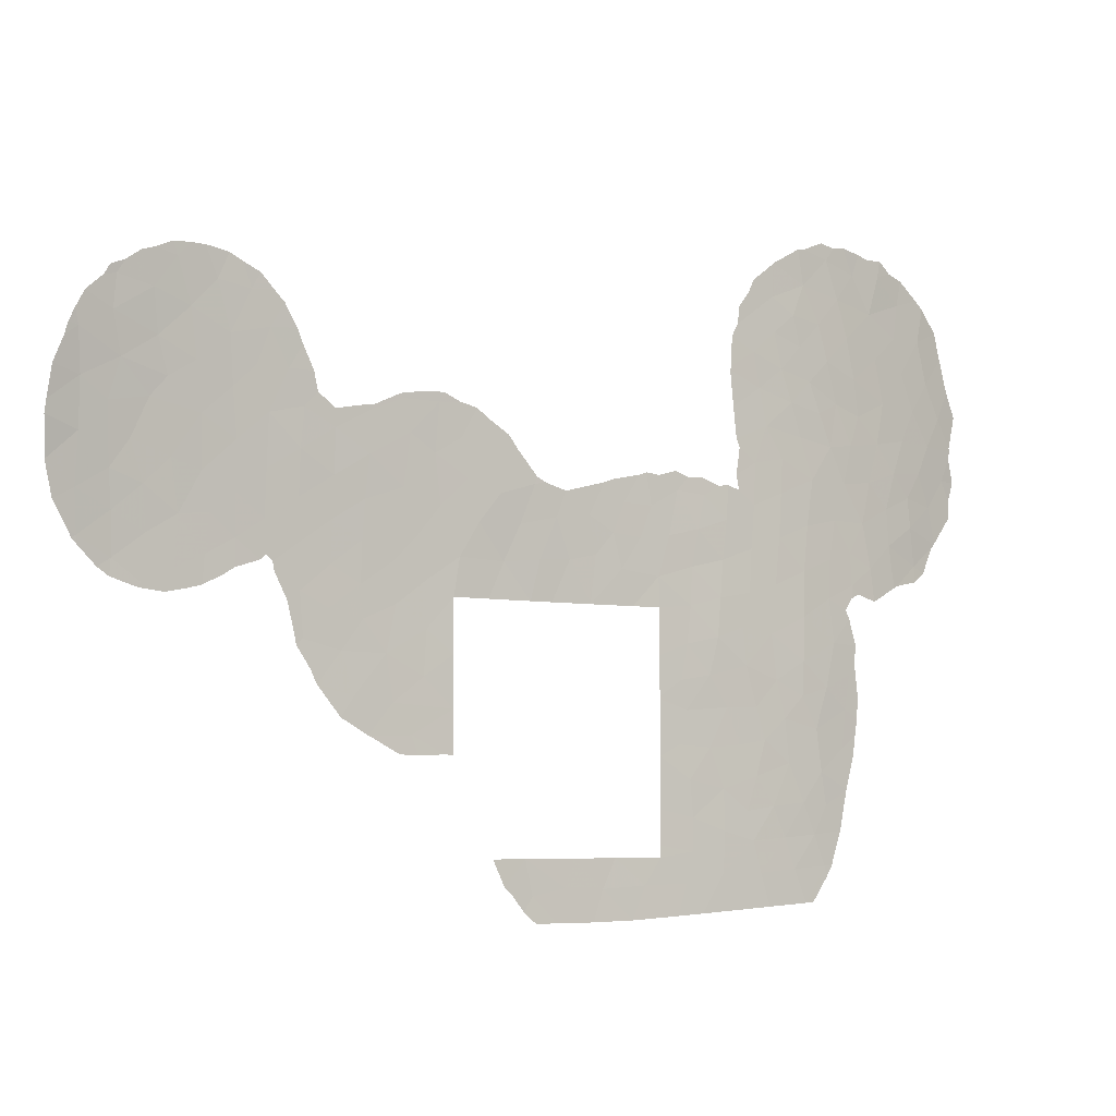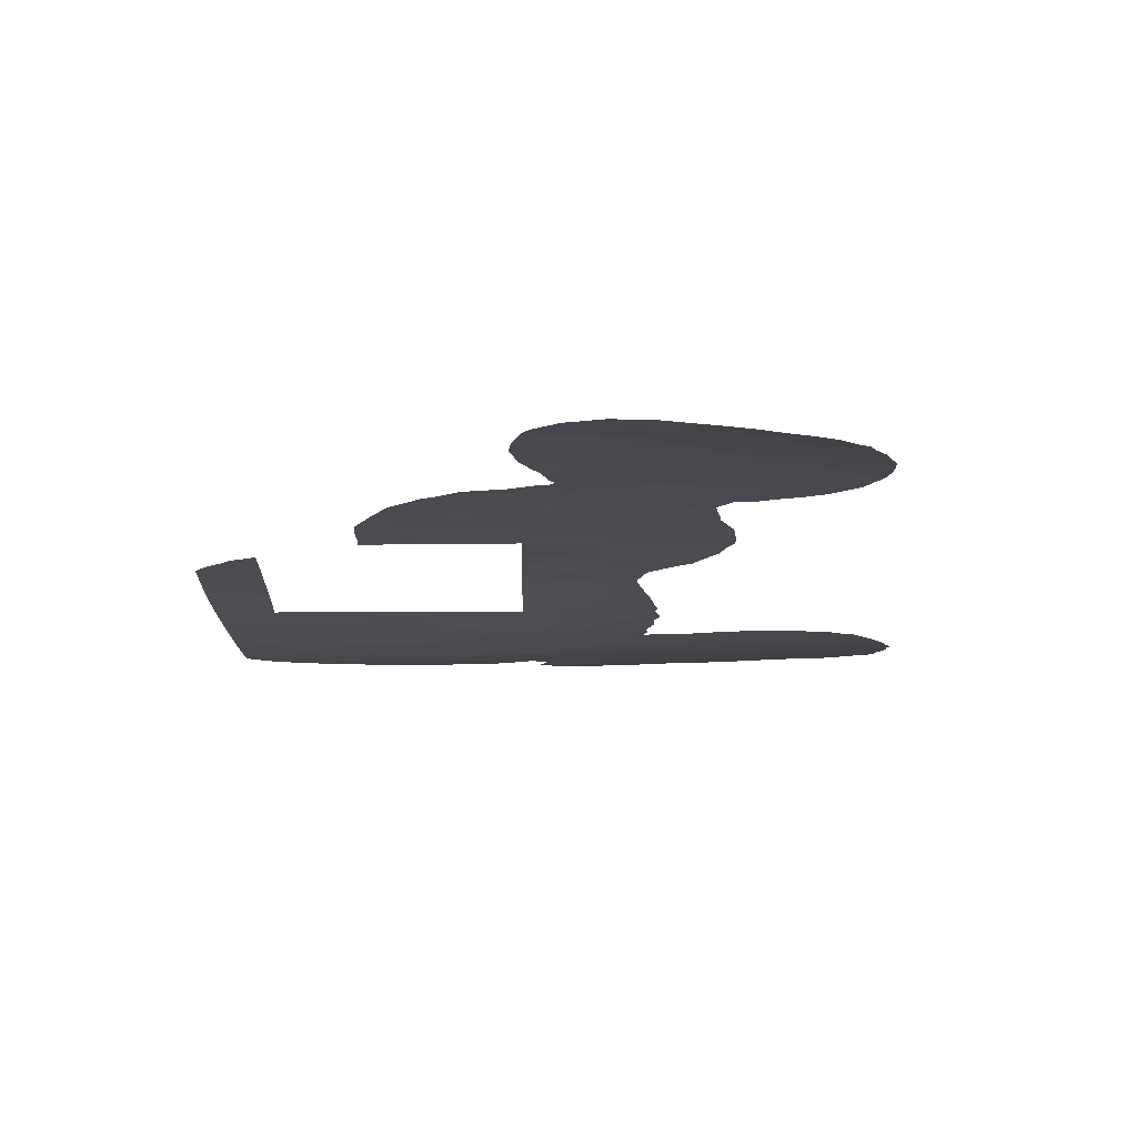
<metadata>
{"format":"obj","ext":"obj","renderer":"f3d","projection":"perspective","resolution":1024,"background":"white","views":[{"elev":-5.6,"azim":-76.7,"up":"+Z"},{"elev":28.1,"azim":-91.1,"up":"+Y"}]}
</metadata>
<code>
v 53.66 23.55 -24.85
v 54.42 23.1 -21.49
v 52.44 24.59 -21.08
v 53.41 23.21 -48.77
v 41.63 34.52 -51.38
v 39.63 36.22 -34.41
v 34.82 40.82 -38.47
v 35.57 40.02 -35.25
v 48.63 27.41 -44.55
v 52.84 23.64 -41.6
v 51.56 24.68 -42.07
v 47.62 28.26 -39.32
v 48.89 27.08 -40.66
v 31.34 44.03 -40.2
v 49.59 26.67 -30.5
v 37.96 37.76 -34.46
v 51.68 24.61 -52.32
v 49.98 26.17 -52.46
v 51.13 25.09 -50.62
v 25.25 48.59 -27.51
v 23.88 49.7 -28.63
v 55.76 21.69 -35.36
v 25.76 47.95 -23.98
v 43.63 32.56 -50
v 42.75 33.43 -53
v 25.34 49.08 -36
v 26.49 48.06 -35.07
v 27.54 47.23 -36.74
v 41.32 34.84 -53
v 59.18 19.76 -26.75
v 58.33 20.25 -28.44
v 47.12 28.97 -52.71
v 46.43 29.66 -51.26
v 45.39 30.72 -50
v 44.78 31.37 -51.31
v 36.15 39.19 -29.06
v 57.1 21.1 -26.6
v 57.06 21.29 -19.86
v 38.69 36.9 -31.03
v 31.05 44.17 -35.96
v 33.56 41.7 -31.74
v 33.55 41.61 -29.71
v 48.43 27.66 -52.59
v 47.95 28.11 -50.78
v 49.3 26.84 -34.84
v 48.13 27.88 -33.49
v 33.58 41.96 -39.19
v 54.14 23.18 -27
v 45.33 30.72 -45.02
v 40.11 35.64 -32.48
v 61.47 18.52 -23.7
v 47.98 28.08 -46.7
v 46.55 29.48 -46.26
v 52.17 24.44 -33.46
v 52.65 23.82 -50.51
v 45.27 30.72 -38
v 52.15 24.22 -48.94
v 51.84 24.58 -35.78
v 51.09 25.53 -25.58
v 53.1 23.9 -27.6
v 49.37 26.67 -42.69
v 28.24 46.29 -29.33
v 29.07 45.51 -28.28
v 50.33 25.79 -41.32
v 25.27 49.21 -38.12
v 50.42 25.81 -36.56
v 50.62 25.65 -34.2
v 49.01 27.07 -47.77
v 49.38 26.68 -46.08
v 35.91 39.8 -41.7
v 34.47 41.14 -40.71
v 47.16 28.82 -32.37
v 45.98 29.94 -32.23
v 53.66 23.43 -29.28
v 53.36 23.31 -39.32
v 50.84 25.58 -31.93
v 52.5 23.89 -45.84
v 42.57 33.52 -38
v 42.7 33.3 -35.63
v 55.46 22.44 -20.06
v 58.51 20.26 -24.81
v 56.47 21.7 -21.97
v 50.89 25.29 -45.41
v 47.77 28.15 -37.36
v 44.26 31.8 -38
v 44.45 31.46 -34.66
v 45.22 30.74 -36.5
v 49.58 26.53 -50.8
v 32.78 42.72 -40.67
v 51.8 25.01 -22.72
v 30.95 44.16 -33.93
v 28.5 46.19 -31.63
v 29.71 45.3 -35
v 29.49 45.03 -26.54
v 45.32 30.72 -42.41
v 37.04 38.72 -38
v 35.96 39.74 -37.32
v 46.41 29.56 -39.69
v 57.61 20.61 -30.25
v 60.25 19.15 -25.15
v 24.52 49.5 -32.04
v 26.08 48.26 -32.65
v 54.58 22.6 -34.64
v 22.11 50.87 -27.56
v 41.68 34.33 -35.93
v 42.36 33.52 -33.75
v 45.39 30.72 -49.41
v 46.68 29.37 -48.1
v 50.69 25.45 -43.22
v 35.47 40.23 -44.37
v 38.48 37.46 -38
v 40.18 35.87 -38
v 27.39 46.73 -24.72
v 45.29 30.72 -40.31
v 45.31 30.72 -42.28
v 47.95 28.05 -35.49
v 24.17 50.13 -37.16
v 41.06 35.04 -38
v 49.15 26.92 -37.04
v 32.26 43.15 -38.79
v 22.83 51.13 -36.3
v 50.73 25.91 -21.93
v 25.13 49.12 -33.9
v 23.45 49.77 -25.12
v 51.64 24.62 -40.31
v 51.74 24.61 -38.1
v 53.24 23.92 -22.97
v 48 28.05 -48.75
v 46.62 29.36 -35.93
v 41.94 34.21 -50
v 46.12 30 -52.8
v 44.31 31.87 -52.95
v 40.32 35.8 -51.72
v 40.03 36.06 -50
v 49.93 26.49 -26.7
v 45.33 30.72 -45.16
v 37.04 38.72 -43.14
v 46.11 29.94 -44.59
v 45.37 30.72 -47.69
v 23.82 50.14 -33.37
v 47.33 28.62 -41.18
v 39.07 36.88 -36.22
v 30.9 44.07 -31.78
v 22.39 50.88 -29.61
v 23.53 50.11 -30.52
v 58.78 19.77 -35.01
v 58.58 19.9 -32.99
v 43.34 32.57 -34.51
v 36.01 39.71 -39.52
v 24.04 50.11 -35.14
v 33.47 41.89 -33.79
v 34.75 40.49 -29.06
v 30.98 43.94 -29.88
v 43.73 32.12 -33.02
v 44.86 31.01 -33.09
v 53.83 23.59 -19.53
v 32.22 42.88 -30.69
v 33.44 41.99 -35.65
v 27.26 47.32 -33.13
v 37.02 38.72 -40.63
v 46.41 29.62 -42.92
v 28.64 46.26 -35.94
v 58.5 20.01 -31.44
v 46.84 29.07 -34.07
v 45.63 30.28 -34.47
v 61.18 18.46 -30.26
v 29.66 45.12 -30.3
v 55.49 22.2 -27.48
v 53.2 23.52 -37.08
v 52.74 23.72 -47.49
v 34.67 40.9 -36.52
v 48.79 27.21 -38.75
v 38.73 36.94 -33.05
v 51.59 24.67 -47.35
v 53.76 23.27 -33.04
v 55.41 22.04 -33.05
v 51.57 25.11 -27.23
v 28 46.34 -27.01
v 59.77 19.51 -22.92
v 53.9 22.85 -42.67
v 58.1 20.59 -23.02
v 37.25 38.49 -36.13
v 60.15 19.09 -28.52
v 25.11 48.89 -30.16
v 50.76 25.84 -23.74
v 49.67 26.72 -24.9
v 50.14 26 -39.03
v 36.42 39.19 -33.82
v 61.04 18.6 -26.93
v 46.17 29.82 -41.46
v 26.42 48.21 -37.41
v 52.26 24.09 -43.69
v 34.75 40.9 -42.92
v 52.62 24.32 -26.04
v 53.72 22.99 -44.6
v 50.21 26.19 -28.59
v 47.4 28.64 -44.7
v 51.99 24.75 -28.95
v 49.75 26.32 -44.29
v 48.1 27.91 -42.72
v 52.12 24.74 -24.31
v 32.25 42.94 -32.83
v 54.91 22.69 -23.46
v 58.41 20.45 -21.19
v 43.74 32.24 -36.23
v 52.55 24.22 -31.07
v 32.27 43.03 -34.8
v 56.6 21.37 -28.8
v 27.1 47.3 -30.66
v 30.29 44.45 -28.26
v 34.93 40.52 -33.12
v 37.12 38.38 -30.6
v 22.61 51.14 -34.32
v 57.05 20.87 -34.08
v 50.97 25.52 -30.17
v 24.93 48.67 -25.46
v 49.53 26.88 -23.01
v 59.38 19.51 -30.07
v 53.36 23.47 -35.08
v 28.54 46.26 -33.89
v 55.26 22.39 -25.57
v 54.57 22.53 -36.32
v 36.11 39.36 -31.44
v 60.04 19.09 -31.79
v 34.42 41.06 -34.82
v 54.4 22.84 -31.11
v 27.65 47.07 -34.92
v 43.12 33.07 -51.45
v 46.54 29.41 -37.82
v 46.67 29.39 -49.73
v 32.28 43.1 -36.84
v 33.3 42.22 -42.59
v 49.25 26.84 -49.22
v 50.15 25.97 -47.56
v 50.69 25.5 -49.09
v 54.19 22.68 -40.91
v 37.43 38.17 -32.47
v 49.45 26.73 -32.65
v 29.68 45.22 -32.77
v 40.47 35.48 -36.03
v 26.78 47.42 -28.37
v 41.06 34.81 -33.97
v 26.44 47.57 -26.06
v 55.98 21.73 -30.88
v 56.72 21.44 -24.33
v 33.45 42.05 -37.64
v 57.02 20.98 -32.17
v 23.41 49.88 -26.67
v 31.16 44.14 -38.09
v 28.69 45.64 -24.96
v 22.53 50.98 -31.93
v 35.1 40.25 -30.6
v 25.74 48.32 -29.21
v 54.89 22.54 -29.07
v 53.89 22.82 -46.7
v 53.89 22.83 -46.71
v 53.54 23.11 -48.75
v 53.86 22.85 -46.83
v 60.21 19.29 -21.08
v 61.16 18.74 -22.25
v 56.44 21.75 -19.09
v 57.27 21.2 -18.98
v 61.53 18.49 -23.72
v 61.7 18.35 -24.59
v 55.9 22.14 -18.9
v 40.17 35.56 -32.11
v 39.34 36.28 -30.92
v 61.48 18.52 -23.62
v 53.05 23.5 -50.49
v 52.78 23.71 -51.02
v 33.56 41.59 -29.52
v 33.35 41.78 -29.52
v 35 40.65 -45.25
v 33.87 41.72 -44.45
v 32.16 42.89 -29.84
v 52.05 24.31 -52.29
v 61.79 18.13 -28.99
v 61.88 18.09 -28.59
v 33.78 41.8 -44.39
v 33.81 41.77 -44.42
v 23.16 49.95 -24.78
v 23.75 49.51 -24.48
v 40.46 35.65 -53
v 39.99 36.11 -52.46
v 39.48 36.57 -51.64
v 39.18 36.84 -51.29
v 38.69 37.27 -50
v 53.89 22.82 -46.69
v 54.54 22.52 -36.97
v 54.98 22.22 -36.74
v 61.52 18.49 -23.66
v 35.71 39.99 -45.29
v 37.04 38.72 -45.25
v 36.75 39 -45.22
v 53.48 23.16 -48.92
v 40.5 35.25 -32.36
v 50.84 25.84 -20.17
v 50.79 25.88 -20.23
v 47.09 28.89 -31.51
v 46.45 29.5 -31.54
v 32.76 42.71 -43.65
v 60.13 18.97 -33.96
v 60.35 18.84 -33.74
v 48.65 27.47 -31.2
v 48.84 27.33 -29.82
v 30.7 44.55 -38.56
v 30.99 44.33 -39.94
v 54.63 22.37 -39.39
v 54.53 22.43 -40.32
v 29.51 44.92 -24.82
v 29.98 44.56 -25.38
v 47.81 28.21 -31.84
v 28.3 45.91 -23.8
v 27.76 46.35 -23.48
v 53.55 23.8 -18.68
v 52.56 24.52 -19.18
v 61.88 18.2 -25.37
v 61.88 18.2 -25.39
v 28.3 46.59 -37.54
v 27.5 47.3 -38.07
v 27.03 47.71 -38.24
v 26.15 48.47 -38.47
v 48.24 27.81 -31.77
v 57.9 20.79 -19.55
v 54.29 23.26 -18.83
v 30.08 45.04 -36.87
v 30.16 44.98 -37.29
v 45.16 30.7 -31.57
v 44.63 31.2 -31.49
v 58.81 19.7 -35.84
v 57.51 20.51 -36.13
v 34.61 40.6 -28.86
v 28.67 46.26 -37.23
v 29.62 45.44 -36.83
v 21.41 51.97 -33.27
v 21.44 51.96 -33.4
v 57.21 20.68 -36.29
v 57.27 20.64 -36.28
v 54.9 22.84 -18.7
v 48.58 27.64 -24.26
v 48.89 27.39 -23.59
v 49.49 26.91 -21.87
v 48.98 27.32 -22.7
v 52.18 24.79 -19.25
v 30.52 44.15 -26.45
v 44.33 31.5 -31.64
v 41.37 34.44 -32.68
v 43.23 32.57 -31.95
v 42.89 32.92 -32.14
v 38.05 37.43 -29.55
v 38.96 36.61 -30.28
v 35.89 39.41 -28.6
v 34.82 40.41 -28.79
v 58.73 20.28 -19.82
v 48.54 27.67 -25.75
v 48.48 27.72 -25.96
v 61.57 18.15 -32.21
v 60.38 18.82 -33.68
v 45.91 29.99 -31.28
v 48.74 27.36 -31.96
v 29.84 45.24 -36.59
v 25.36 49.15 -38.38
v 25.1 49.36 -38.32
v 54.31 22.64 -38.05
v 28.99 45.35 -24.18
v 54.59 22.34 -43.1
v 54.46 22.43 -43.98
v 30.78 43.96 -27.14
v 37.65 37.8 -29.16
v 59.78 19.58 -20.69
v 54.33 22.52 -44.94
v 26.81 47.09 -23.31
v 26.22 47.55 -23.32
v 25.55 48.07 -23.37
v 54.67 22.3 -42.02
v 61.86 18.1 -28.39
v 62.38 17.87 -26.68
v 22.84 51.14 -36.66
v 22.66 51.28 -36.44
v 49.74 26.71 -21.23
v 48.6 27.59 -27.78
v 48.6 27.59 -27.78
v 36.32 39 -28.6
v 36.97 38.42 -28.96
v 55.91 21.53 -37.06
v 22.93 50.14 -25.28
v 23.67 50.55 -37.58
v 24.14 50.18 -37.95
v 31.45 43.47 -29.17
v 21.15 51.83 -30.79
v 21.22 51.61 -29.27
v 22.51 51.36 -36.12
v 59.45 19.34 -35.34
v 21.13 51.89 -31.4
v 31.25 43.6 -28.26
v 31.87 43.55 -42.21
v 31.97 43.46 -42.36
v 31.63 43.77 -41.54
v 31.09 44.25 -40.5
v 21.83 51.79 -34.88
v 24.86 48.62 -23.75
v 24.33 49.03 -23.96
v 48.69 27.46 -29.4
v 54.14 22.79 -37.61
v 61.62 18.16 -31.28
v 62.06 17.97 -30.25
v 54.6 22.37 -41.11
v 21.69 51.14 -27.45
v 21.92 50.95 -26.83
v 41.78 34.03 -32.55
v 22.24 50.66 -26.02
v 21.56 51.27 -28.07
f 29 5 133
f 77 170 256
f 77 256 255
f 4 257 258
f 7 97 171
f 197 200 161
f 35 34 24
f 18 17 19
f 21 20 248
f 27 26 191
f 179 260 259
f 30 37 31
f 33 34 35
f 19 17 55
f 55 57 19
f 38 262 261
f 41 42 157
f 83 234 174
f 51 264 263
f 50 6 242
f 59 177 194
f 141 200 13
f 61 64 13
f 235 19 57
f 194 48 1
f 71 70 149
f 78 85 205
f 80 38 261
f 80 261 265
f 84 12 172
f 172 119 84
f 205 85 87
f 180 192 195
f 91 143 239
f 239 93 91
f 39 212 237
f 80 2 82
f 95 49 138
f 95 138 161
f 234 69 68
f 99 208 244
f 100 30 189
f 39 50 266
f 39 266 267
f 50 39 173
f 103 175 219
f 179 51 268
f 179 268 260
f 119 172 187
f 10 180 236
f 77 174 170
f 55 270 269
f 69 83 199
f 42 271 272
f 83 77 192
f 40 249 231
f 110 274 273
f 96 111 182
f 112 118 240
f 190 114 115
f 115 161 190
f 84 119 116
f 157 42 272
f 157 272 275
f 55 17 276
f 55 276 270
f 26 117 65
f 37 208 31
f 118 78 105
f 183 166 277
f 183 277 278
f 193 232 279
f 193 279 280
f 38 80 82
f 124 282 281
f 201 59 194
f 128 68 52
f 32 43 44
f 5 130 134
f 134 133 5
f 32 33 131
f 35 132 131
f 24 130 228
f 29 133 284
f 29 284 283
f 133 285 284
f 133 134 286
f 133 286 285
f 134 287 286
f 31 208 99
f 195 77 255
f 195 255 288
f 222 289 290
f 64 125 187
f 53 108 52
f 49 136 138
f 51 291 268
f 45 66 67
f 110 273 292
f 129 84 116
f 137 110 294
f 137 294 293
f 110 292 294
f 136 139 53
f 139 107 108
f 240 118 105
f 4 55 269
f 4 269 295
f 14 120 249
f 69 9 52
f 197 9 200
f 138 197 161
f 177 196 198
f 140 150 123
f 111 112 142
f 10 125 11
f 50 296 266
f 61 199 109
f 109 64 61
f 122 3 297
f 122 297 298
f 73 72 299
f 73 299 300
f 91 207 202
f 232 301 279
f 187 125 126
f 203 221 245
f 37 81 245
f 81 181 245
f 40 91 93
f 147 146 302
f 147 302 303
f 147 214 146
f 15 305 304
f 173 39 237
f 103 22 176
f 206 175 226
f 14 249 306
f 14 306 307
f 11 64 109
f 125 64 11
f 91 40 207
f 12 141 13
f 98 141 12
f 26 123 150
f 75 236 309
f 75 309 308
f 59 201 185
f 2 127 203
f 160 70 137
f 70 160 149
f 250 94 311
f 250 311 310
f 72 312 299
f 145 144 251
f 113 250 313
f 113 313 314
f 154 148 86
f 86 155 154
f 2 156 3
f 156 315 316
f 52 108 128
f 100 189 318
f 100 318 317
f 142 112 240
f 2 80 156
f 7 47 71
f 54 58 219
f 246 47 7
f 119 66 45
f 45 116 119
f 45 46 116
f 28 320 319
f 191 322 321
f 55 4 57
f 51 100 317
f 51 317 264
f 51 179 100
f 234 233 235
f 79 148 106
f 10 236 75
f 72 46 323
f 72 323 312
f 125 10 75
f 75 126 125
f 38 324 262
f 156 325 315
f 158 207 231
f 48 194 60
f 89 120 14
f 249 40 326
f 249 326 327
f 249 327 306
f 222 22 103
f 155 73 328
f 155 328 329
f 101 184 145
f 69 52 68
f 151 207 158
f 146 331 330
f 42 152 332
f 42 332 271
f 37 30 81
f 98 229 56
f 81 100 179
f 160 96 149
f 6 50 173
f 111 142 182
f 142 16 182
f 142 6 16
f 41 151 211
f 162 333 334
f 167 153 210
f 229 84 129
f 126 58 66
f 157 153 143
f 167 143 153
f 143 167 239
f 41 202 151
f 213 251 335
f 213 335 336
f 121 117 150
f 117 26 150
f 221 203 1
f 1 48 221
f 203 127 1
f 214 22 337
f 214 337 338
f 108 107 230
f 44 128 230
f 80 265 339
f 156 80 339
f 156 339 325
f 115 95 161
f 198 215 206
f 18 19 88
f 71 47 89
f 47 120 89
f 186 217 341
f 186 341 340
f 217 342 343
f 3 344 297
f 218 99 163
f 43 18 88
f 43 88 44
f 211 225 8
f 94 345 311
f 116 46 164
f 85 56 87
f 154 155 329
f 154 329 346
f 50 242 347
f 50 347 296
f 106 148 154
f 106 154 348
f 106 348 349
f 3 156 316
f 3 316 344
f 155 86 165
f 86 87 165
f 127 2 3
f 183 31 218
f 39 351 350
f 152 36 352
f 152 352 353
f 152 353 332
f 101 140 123
f 123 102 101
f 97 182 8
f 38 204 354
f 38 354 324
f 218 31 99
f 62 209 92
f 87 129 165
f 90 127 3
f 227 28 162
f 92 220 239
f 128 44 233
f 37 245 221
f 48 168 221
f 59 186 135
f 135 186 355
f 135 355 356
f 66 58 67
f 54 76 67
f 103 219 222
f 126 75 169
f 169 58 126
f 36 223 212
f 129 116 164
f 164 165 129
f 155 165 73
f 165 164 73
f 46 72 164
f 72 73 164
f 56 114 98
f 224 358 357
f 247 214 147
f 247 147 163
f 166 218 224
f 8 225 171
f 73 359 328
f 74 226 254
f 159 227 220
f 4 295 257
f 105 242 240
f 170 4 258
f 170 258 256
f 7 171 246
f 171 97 8
f 11 192 10
f 172 12 13
f 238 15 304
f 238 304 360
f 24 228 35
f 5 29 25
f 31 183 30
f 40 93 361
f 40 361 326
f 77 83 174
f 174 234 235
f 175 103 176
f 177 60 194
f 178 113 243
f 63 178 62
f 65 363 362
f 234 83 69
f 75 308 364
f 78 205 79
f 81 179 181
f 250 310 365
f 180 195 367
f 180 367 366
f 180 10 192
f 195 192 77
f 94 210 368
f 94 368 345
f 210 94 63
f 212 39 350
f 212 350 369
f 223 237 212
f 179 204 181
f 204 179 259
f 204 259 370
f 182 97 96
f 195 288 371
f 30 183 189
f 23 113 372
f 23 372 373
f 23 373 374
f 175 54 219
f 59 185 186
f 186 185 217
f 172 13 187
f 119 187 66
f 180 366 375
f 235 57 174
f 170 174 57
f 182 188 8
f 188 182 16
f 69 199 9
f 83 192 109
f 189 376 377
f 4 170 57
f 190 98 114
f 191 26 65
f 191 28 27
f 189 377 318
f 109 192 11
f 189 183 278
f 189 278 376
f 121 379 378
f 122 298 380
f 89 232 71
f 71 193 70
f 26 27 123
f 63 94 178
f 127 201 1
f 194 1 201
f 56 229 87
f 33 35 131
f 132 35 228
f 195 371 367
f 187 126 66
f 196 135 381
f 196 381 382
f 231 120 246
f 53 197 138
f 36 384 383
f 22 222 290
f 22 290 385
f 124 281 386
f 60 198 74
f 60 177 198
f 177 59 135
f 9 61 200
f 199 61 9
f 137 193 110
f 199 83 109
f 127 90 201
f 143 91 202
f 202 207 151
f 117 387 388
f 117 121 378
f 117 378 387
f 2 203 82
f 245 82 203
f 181 82 245
f 204 370 354
f 181 204 82
f 173 237 16
f 148 205 86
f 87 86 205
f 108 53 139
f 138 136 53
f 74 206 226
f 206 54 175
f 226 175 176
f 52 197 53
f 190 141 98
f 190 161 141
f 200 141 161
f 205 148 79
f 90 185 201
f 122 90 3
f 153 157 275
f 153 275 389
f 70 193 137
f 101 145 140
f 251 140 145
f 188 237 223
f 250 365 313
f 240 6 142
f 113 314 372
f 144 391 390
f 191 65 362
f 191 362 322
f 28 191 321
f 28 321 320
f 62 178 241
f 158 231 246
f 154 346 348
f 202 157 143
f 206 76 54
f 102 159 209
f 241 209 62
f 146 214 338
f 146 338 331
f 30 100 81
f 121 392 379
f 146 330 393
f 146 393 302
f 251 394 335
f 27 159 102
f 6 173 16
f 211 252 41
f 63 167 210
f 210 153 389
f 210 389 395
f 232 89 396
f 232 396 397
f 89 14 398
f 89 398 396
f 14 399 398
f 210 395 368
f 41 157 202
f 36 212 369
f 36 369 384
f 140 213 150
f 213 140 251
f 121 213 400
f 121 400 392
f 213 121 150
f 34 33 230
f 32 44 33
f 230 128 108
f 213 336 400
f 74 198 206
f 198 196 215
f 206 215 76
f 196 15 215
f 238 76 15
f 20 216 248
f 216 20 243
f 216 23 401
f 216 401 402
f 23 243 113
f 216 124 248
f 185 122 217
f 122 185 90
f 217 343 341
f 217 122 380
f 217 380 342
f 65 117 388
f 65 388 363
f 223 211 188
f 211 151 225
f 188 211 8
f 207 40 231
f 39 267 351
f 93 162 334
f 93 334 361
f 204 38 82
f 183 218 166
f 110 193 280
f 110 280 274
f 214 176 22
f 232 397 301
f 209 159 92
f 62 92 167
f 63 62 167
f 208 168 254
f 92 159 220
f 239 220 93
f 254 168 48
f 15 196 403
f 15 403 305
f 186 340 355
f 169 75 364
f 169 364 404
f 219 169 222
f 169 219 58
f 36 252 223
f 224 147 303
f 224 303 358
f 166 224 357
f 166 357 405
f 147 224 163
f 224 218 163
f 151 158 225
f 158 171 225
f 171 158 246
f 73 300 359
f 166 406 277
f 166 405 406
f 214 247 176
f 220 162 93
f 27 28 227
f 162 28 319
f 162 319 333
f 159 27 227
f 220 227 162
f 25 228 5
f 84 229 12
f 229 98 12
f 230 107 34
f 105 78 79
f 9 197 52
f 68 128 233
f 236 407 309
f 234 68 233
f 235 233 88
f 149 96 97
f 36 383 352
f 233 44 88
f 67 58 54
f 19 235 88
f 231 249 120
f 232 193 71
f 87 229 129
f 241 253 209
f 252 211 223
f 44 230 33
f 46 238 360
f 46 360 323
f 200 61 13
f 23 374 401
f 106 105 79
f 16 237 188
f 7 71 149
f 242 105 106
f 45 67 238
f 238 67 76
f 7 149 97
f 99 247 163
f 92 239 167
f 6 240 242
f 46 45 238
f 236 180 375
f 236 375 407
f 104 409 408
f 243 241 178
f 241 243 20
f 124 216 402
f 124 402 282
f 244 208 254
f 228 130 5
f 242 106 410
f 242 410 347
f 135 196 177
f 244 247 99
f 76 215 15
f 243 23 216
f 226 244 254
f 244 226 176
f 42 41 252
f 42 252 152
f 135 356 381
f 13 64 187
f 47 246 120
f 132 228 25
f 14 307 399
f 247 244 176
f 104 21 248
f 106 349 410
f 22 385 337
f 248 124 386
f 248 386 411
f 104 408 412
f 250 178 94
f 250 113 178
f 196 382 403
f 222 169 404
f 222 404 289
f 144 104 412
f 144 412 391
f 51 263 291
f 102 123 27
f 251 144 390
f 251 390 394
f 184 101 102
f 168 208 37
f 184 102 209
f 221 168 37
f 252 36 152
f 20 253 241
f 253 21 184
f 21 253 20
f 184 21 145
f 144 145 21
f 144 21 104
f 74 48 60
f 48 74 254
f 253 184 209
f 104 248 411
f 104 411 409

</code>
